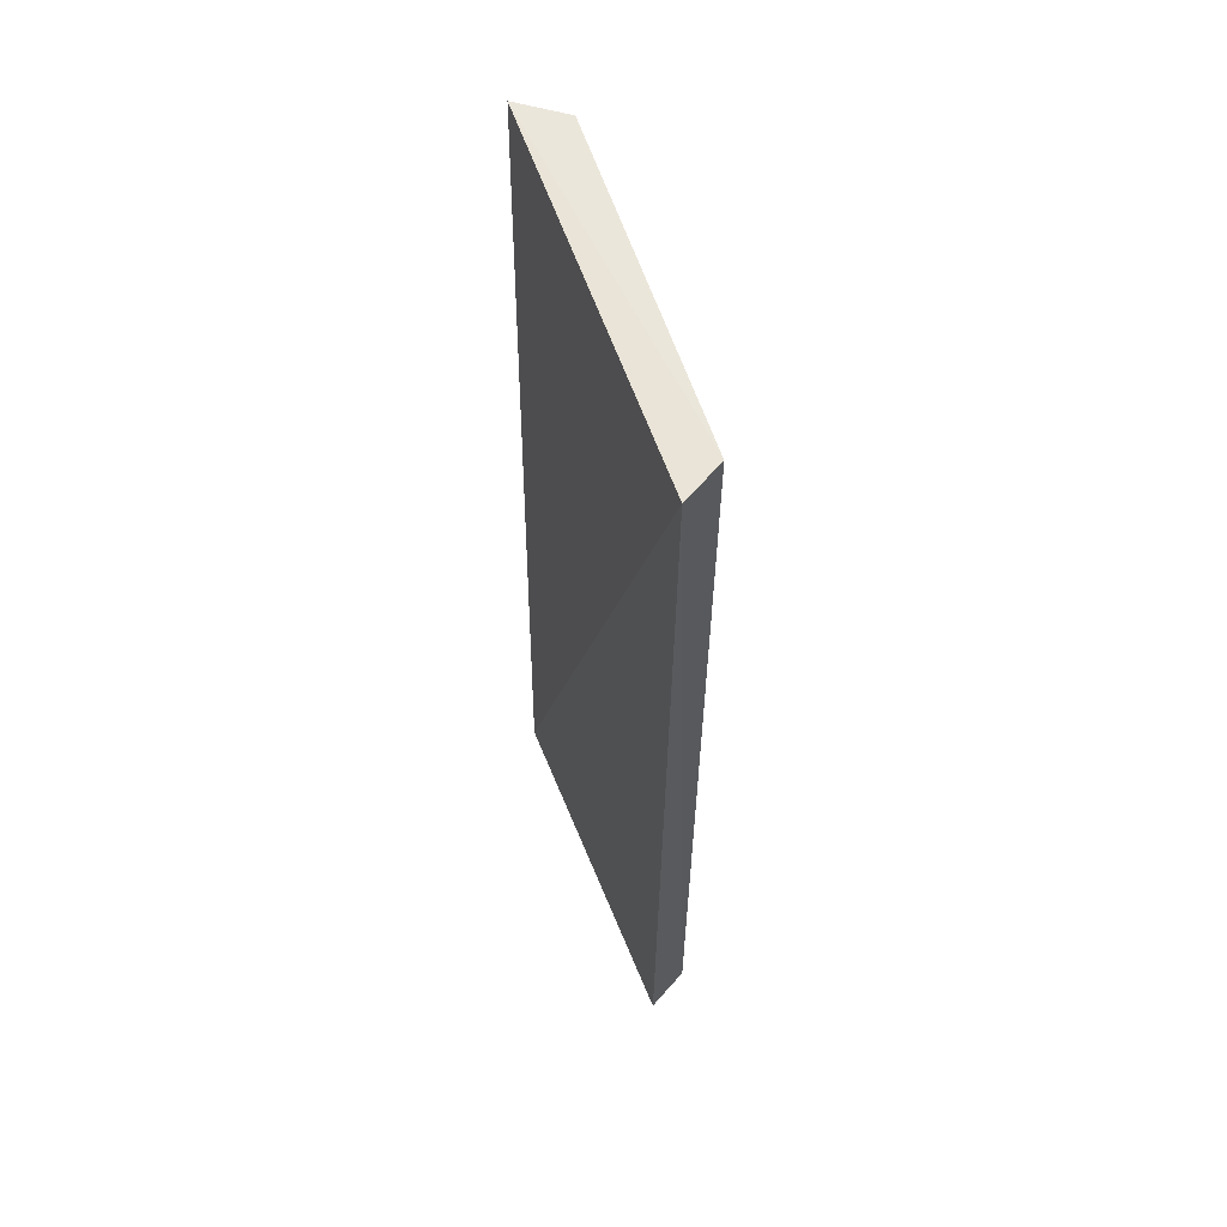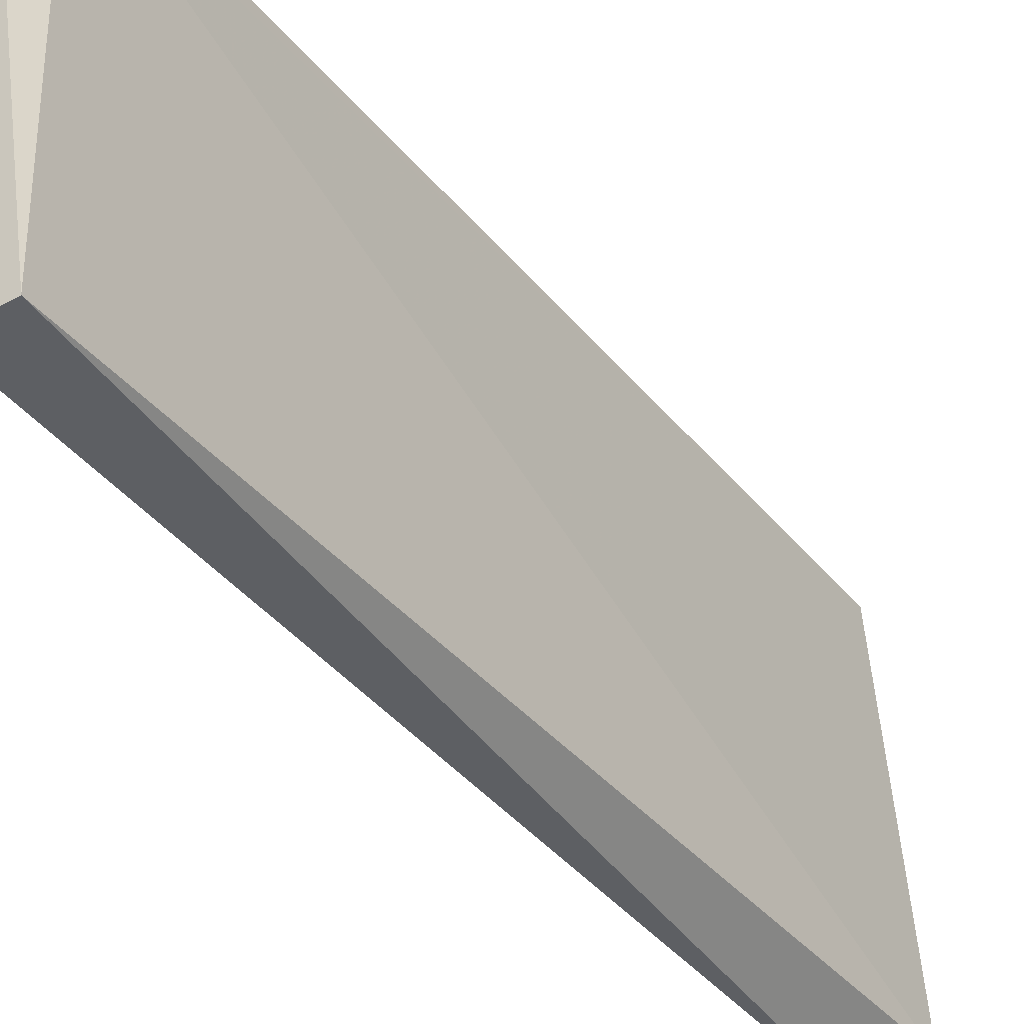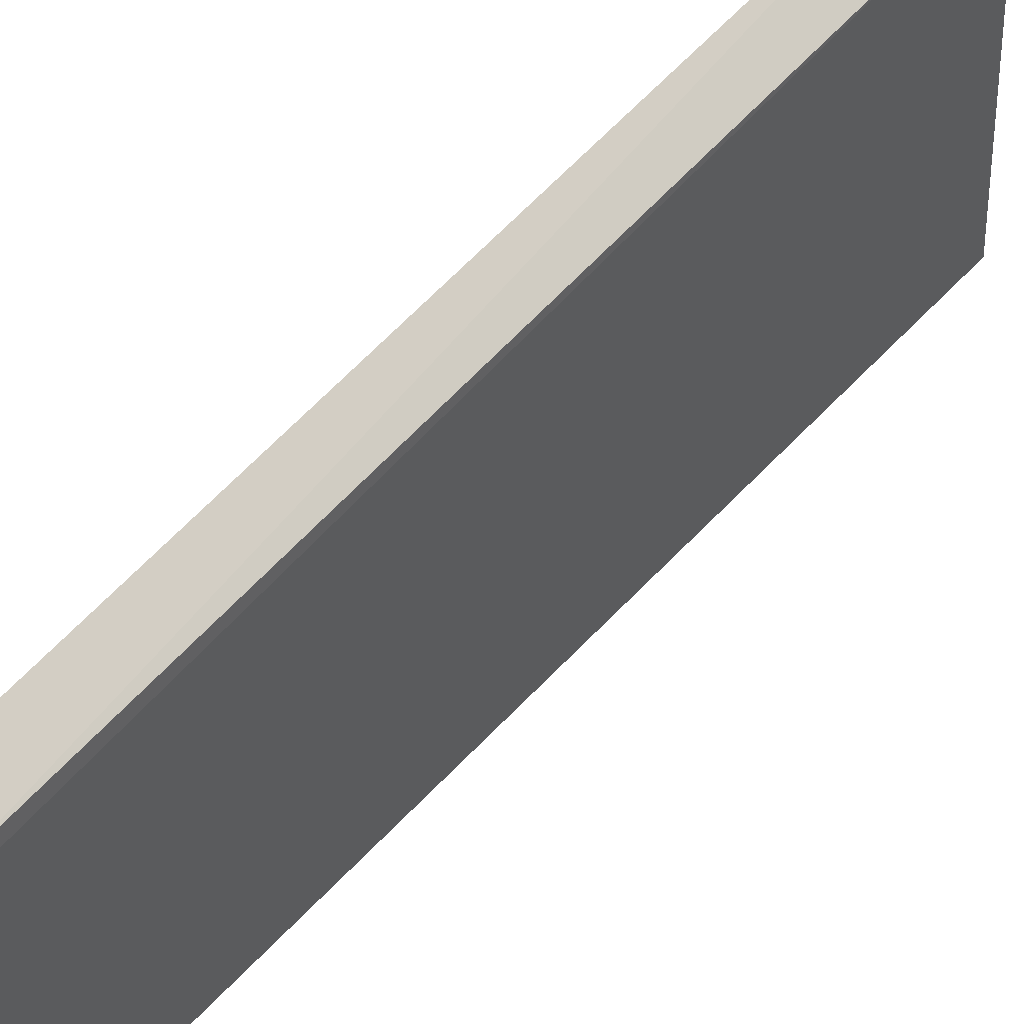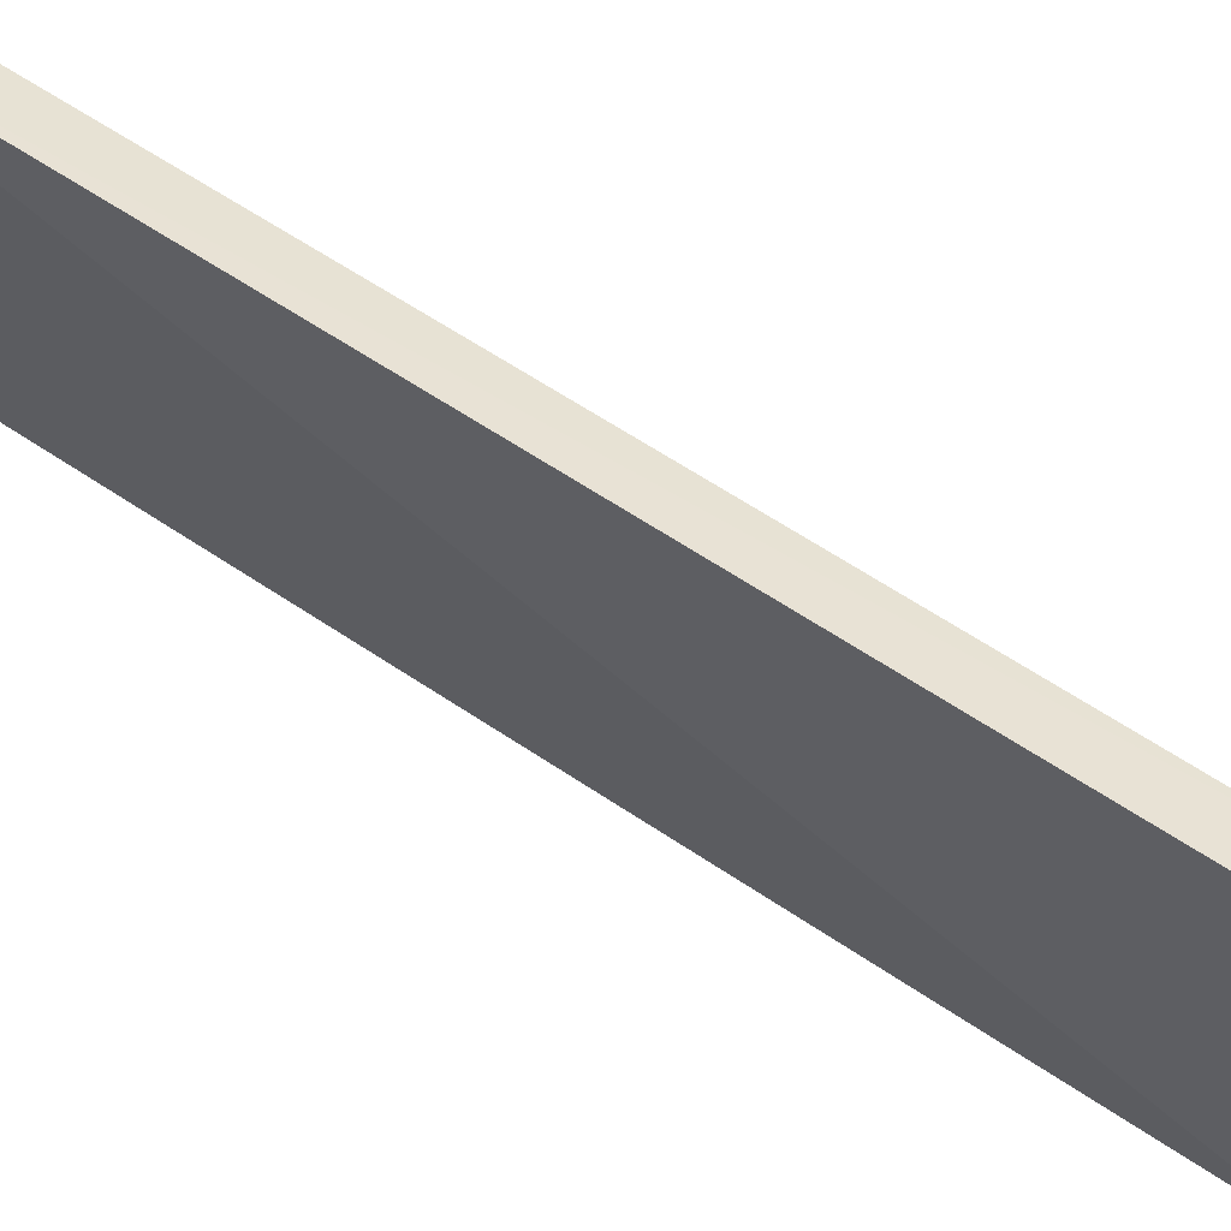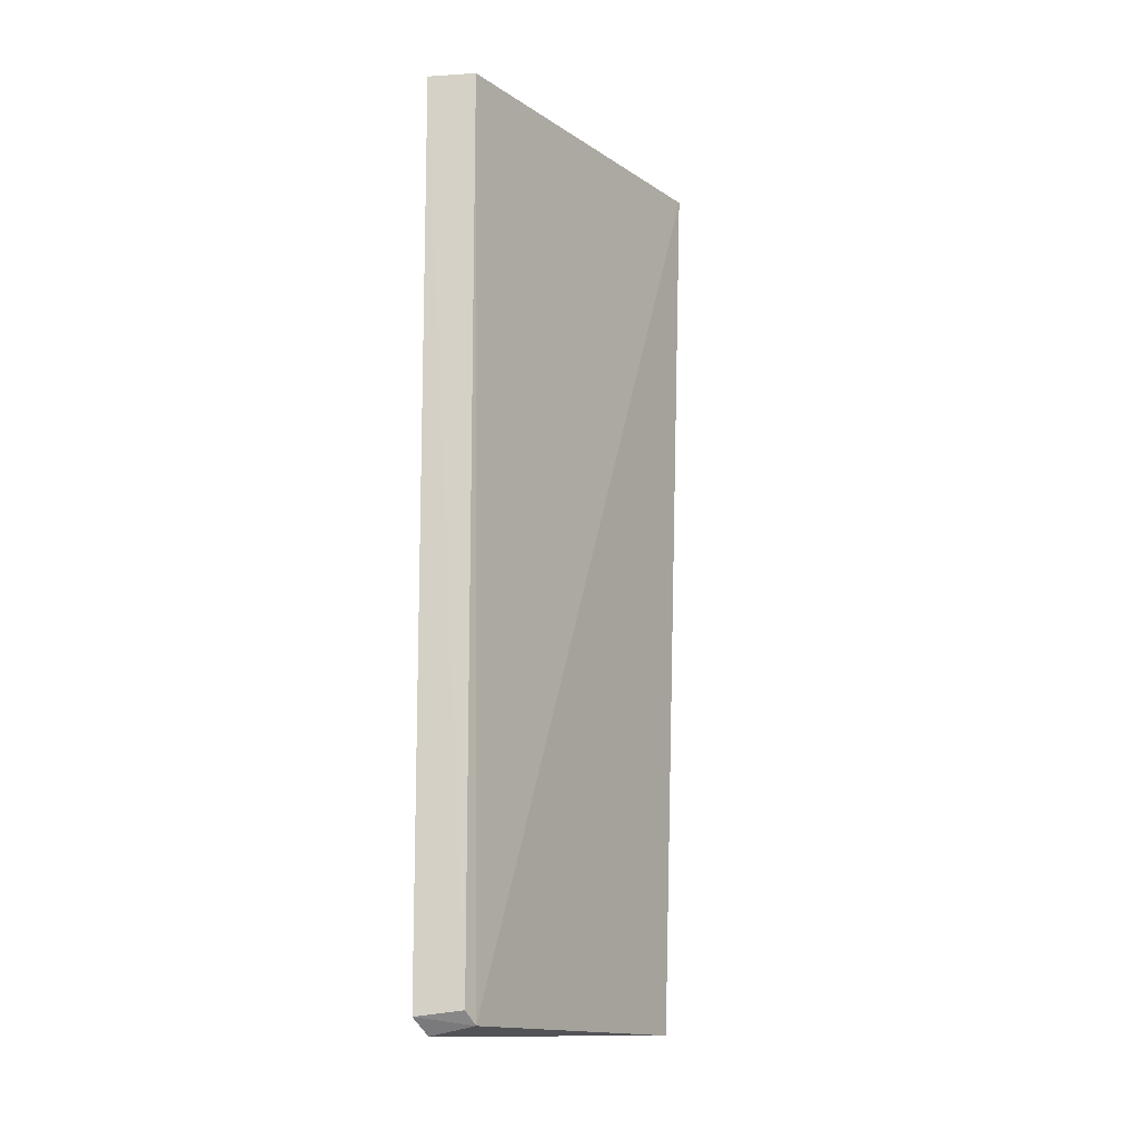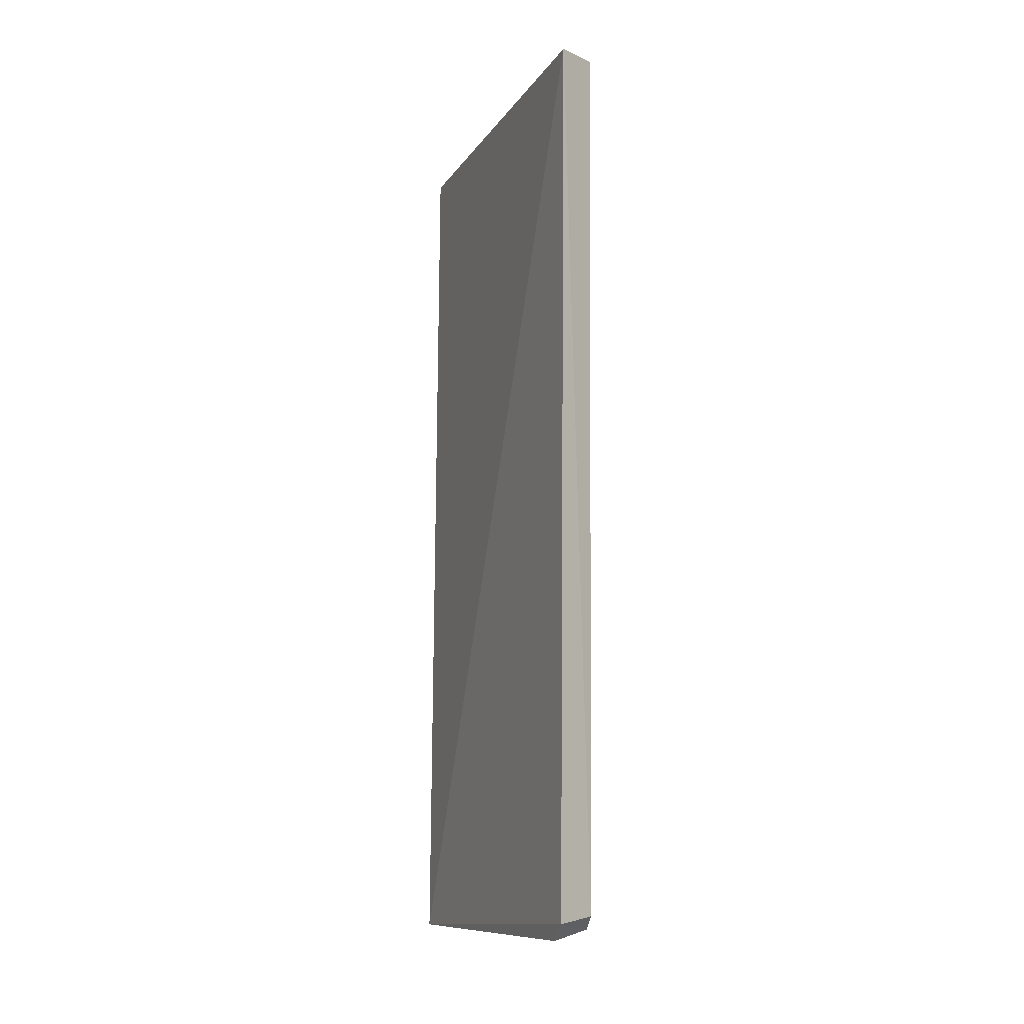
<metadata>
{"format":"obj","ext":"obj","renderer":"f3d","projection":"perspective","resolution":1024,"background":"white","views":[{"elev":56.4,"azim":157.7,"up":"+Z"},{"elev":-35.7,"azim":-147.5,"up":"+Y"},{"elev":58.0,"azim":-139.3,"up":"+Y"},{"elev":64.6,"azim":123.3,"up":"+Y"},{"elev":-12.8,"azim":-149.6,"up":"+Z"},{"elev":-10.0,"azim":156.1,"up":"+Z"}]}
</metadata>
<code>
v -0.02385 -0.1101 0.006493
v -0.009215 -0.08272 -0.4981
v -0.006959 0.126 0.007985
v -0.004787 0.1219 -0.4874
v -0.03764 -0.08096 -0.4982
v -0.006566 0.1101 -0.4968
v -0.04851 -0.08987 0.006493
v -0.03013 0.1137 0.009327
v -0.02813 0.1108 -0.4842
v -0.02938 0.1026 -0.4917
f 1 2 3
f 3 2 4
f 5 2 1
f 6 4 2
f 6 2 5
f 7 5 1
f 8 7 1
f 8 1 3
f 9 8 3
f 9 3 4
f 10 9 4
f 10 4 6
f 10 6 5
f 10 5 7
f 10 7 8
f 10 8 9

</code>
